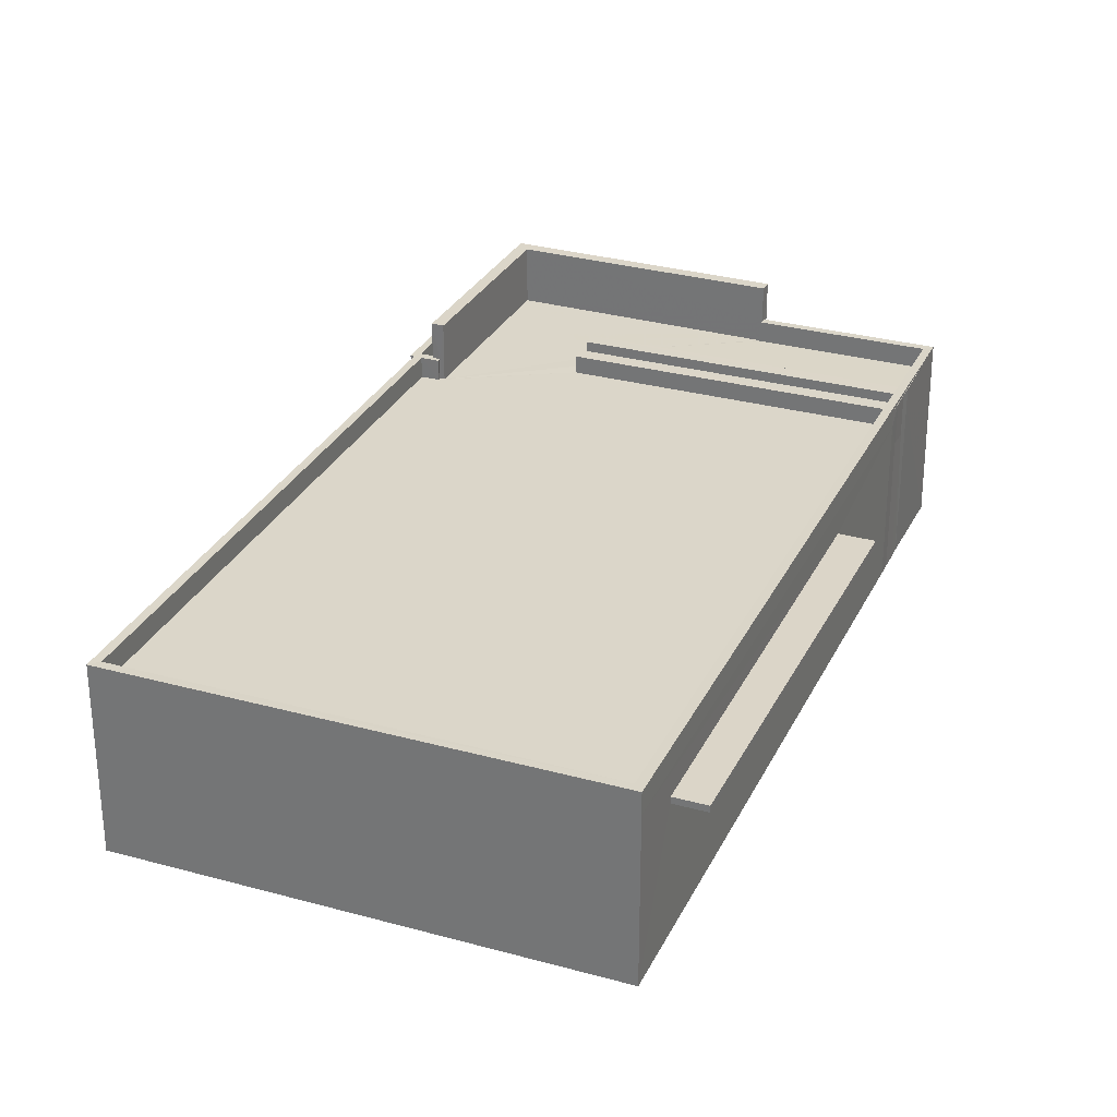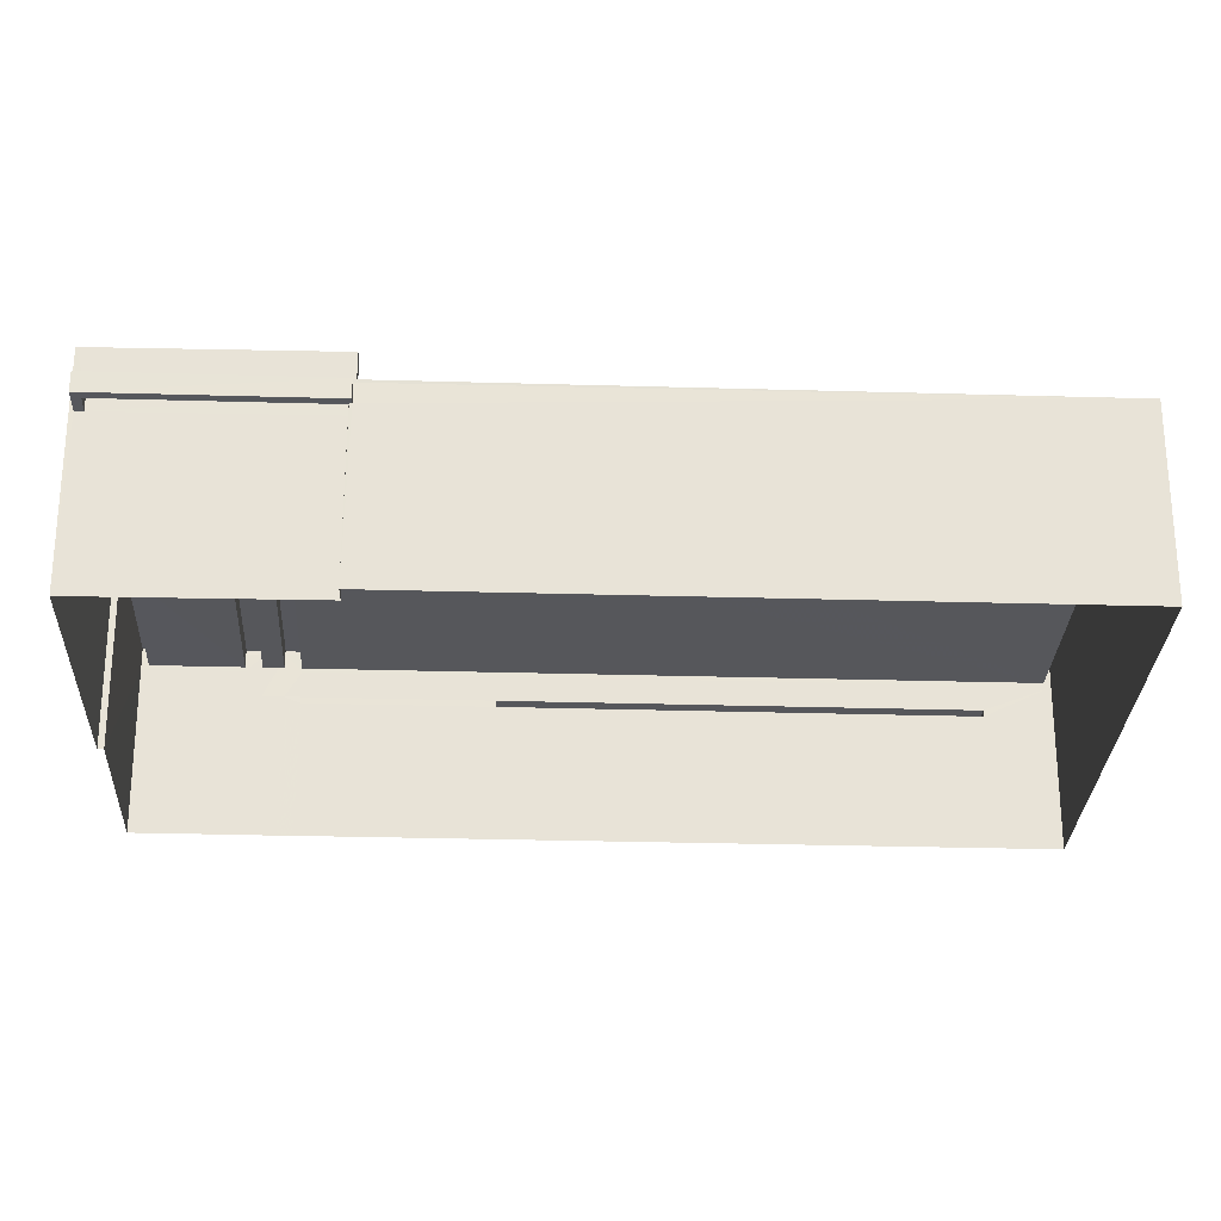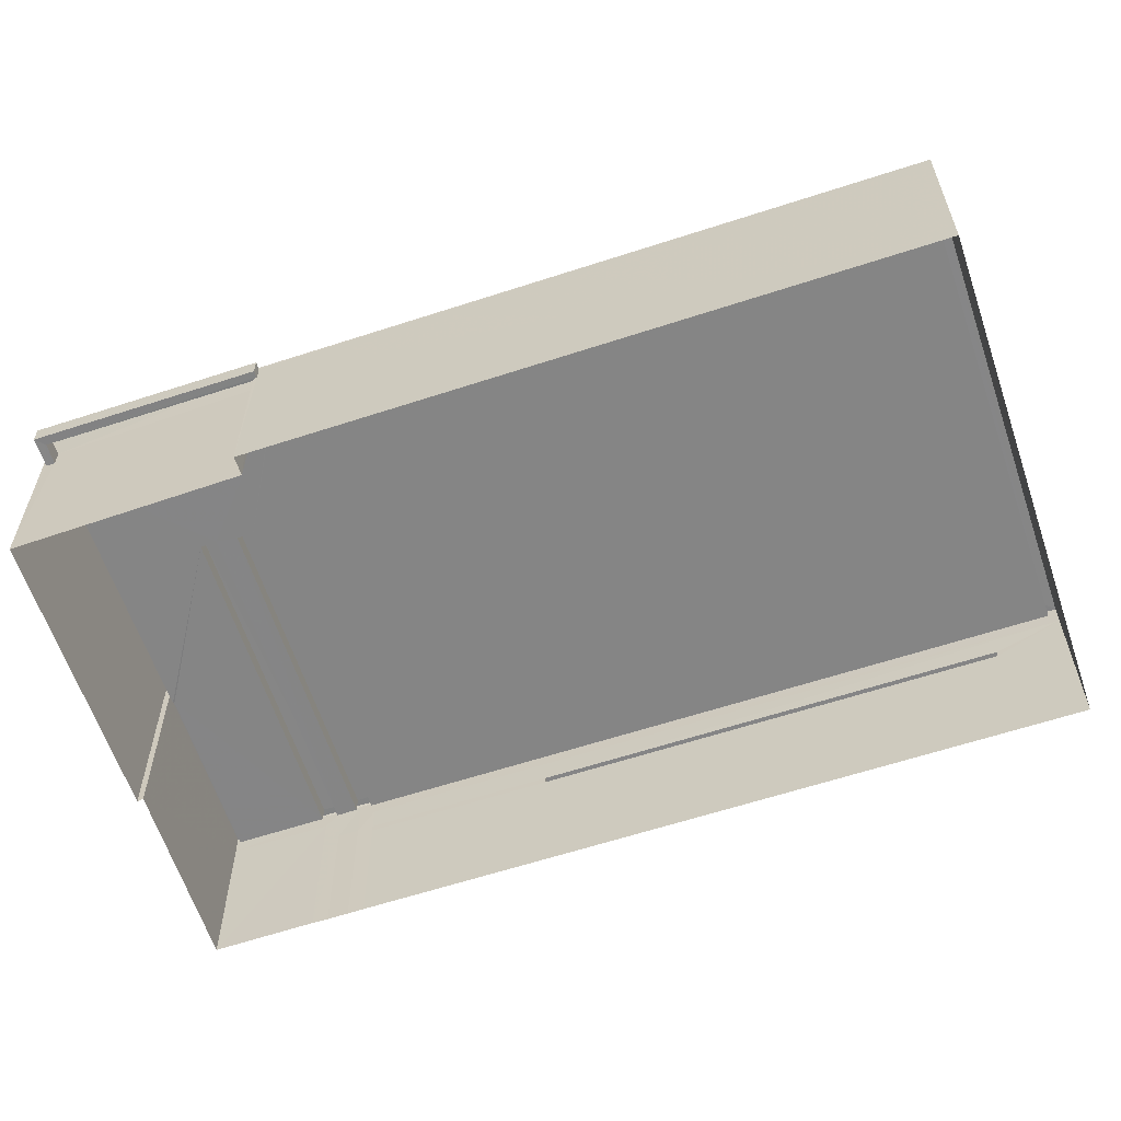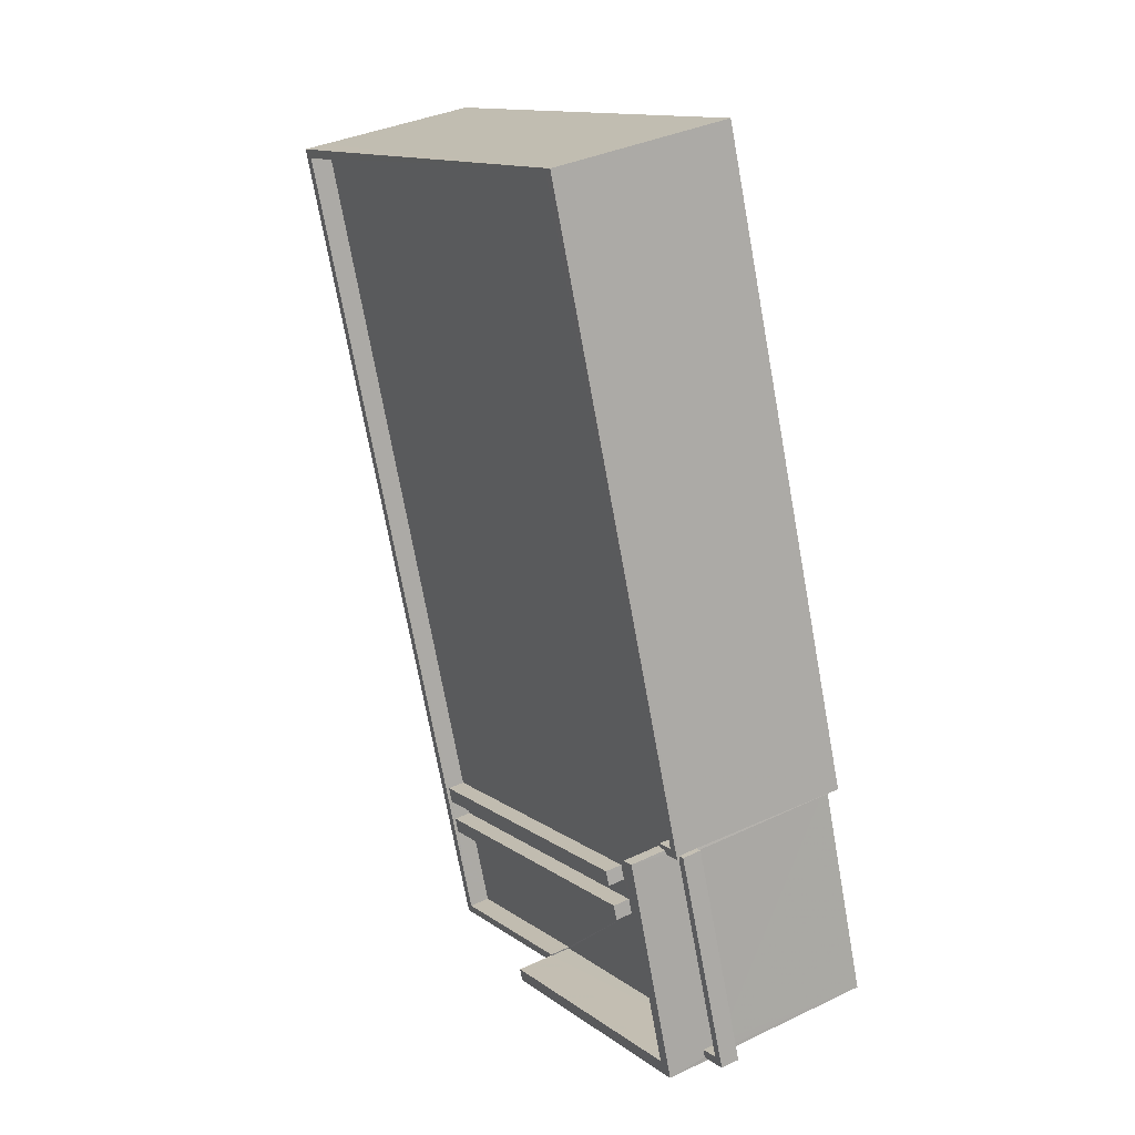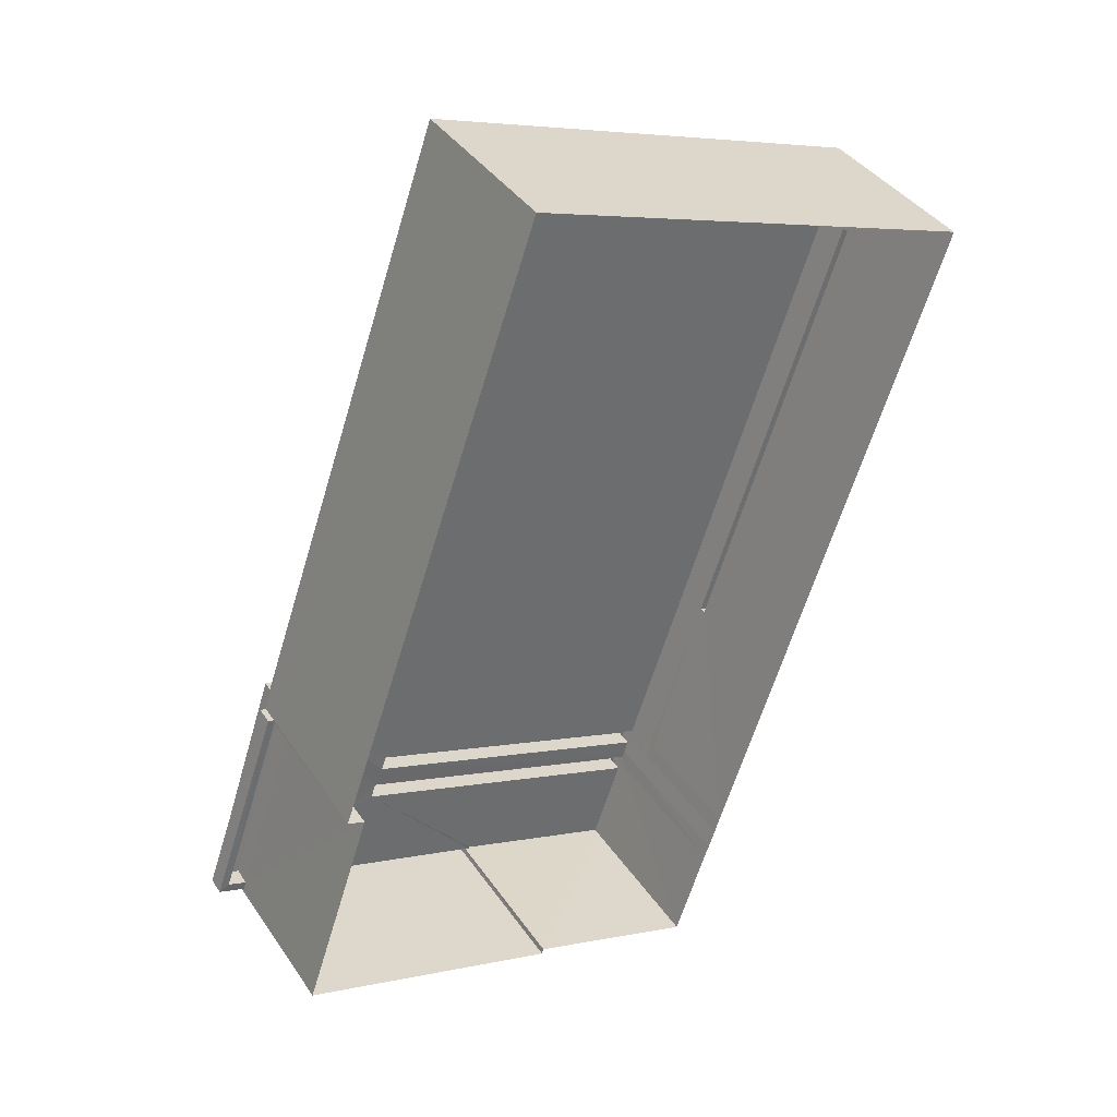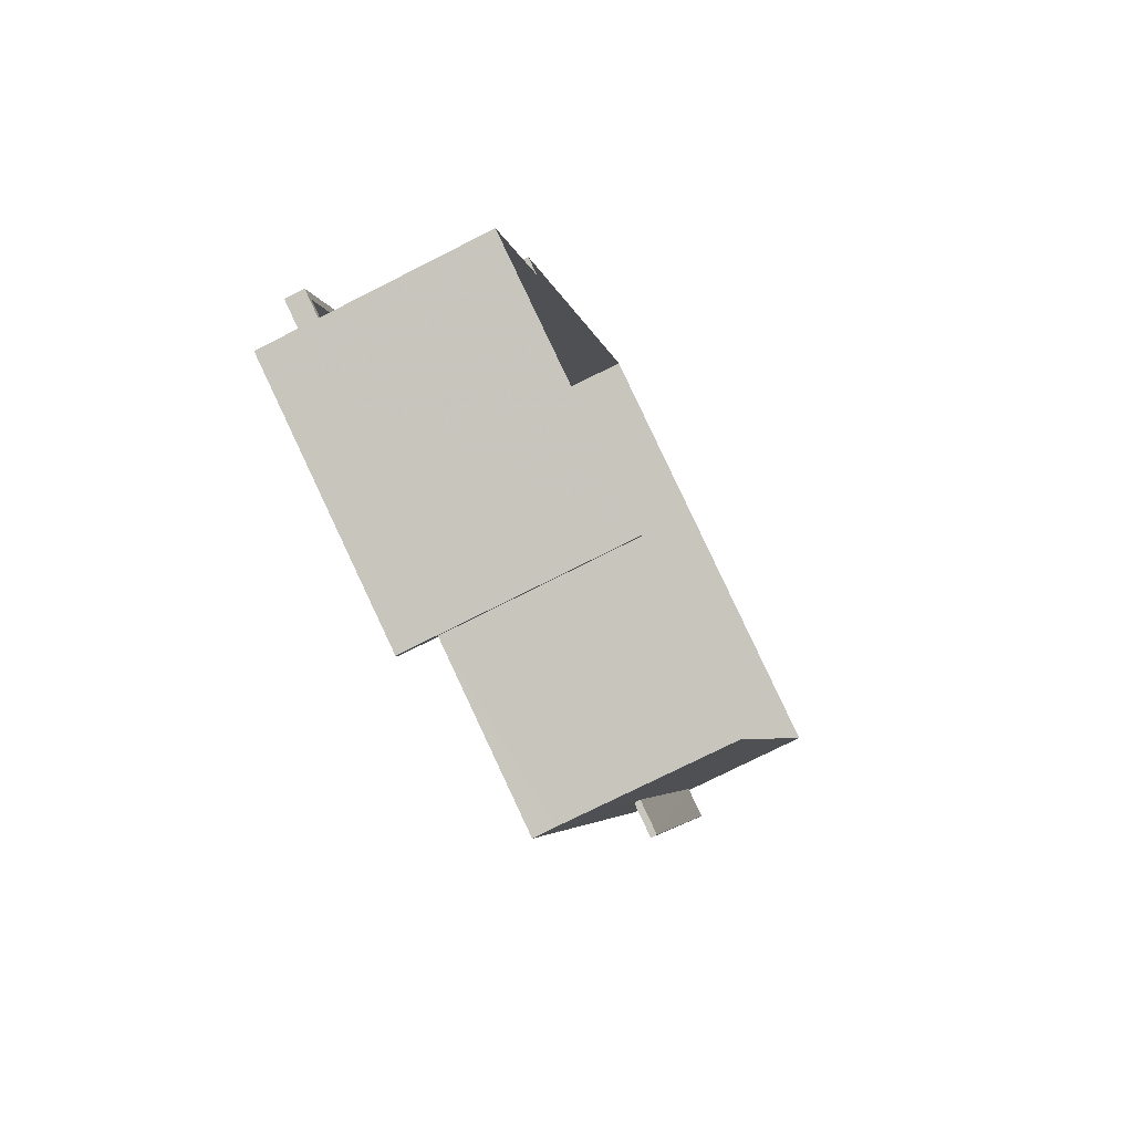
<metadata>
{"format":"obj","ext":"obj","renderer":"f3d","projection":"perspective","resolution":1024,"background":"white","views":[{"elev":29.7,"azim":-138.7,"up":"+Z"},{"elev":-27.4,"azim":106.7,"up":"+Z"},{"elev":-61.8,"azim":127.7,"up":"+Z"},{"elev":34.5,"azim":57.1,"up":"+Y"},{"elev":38.9,"azim":149.4,"up":"+Y"},{"elev":-76.6,"azim":116.7,"up":"+Y"}]}
</metadata>
<code>
v -8.81e+04 -1.008e+05 2.418
v -8.81e+04 -1.008e+05 2.422
v -8.811e+04 -1.008e+05 2.418
v -8.811e+04 -1.008e+05 2.423
v -8.81e+04 -1.008e+05 2.422
v -8.811e+04 -1.008e+05 2.423
v -8.81e+04 -1.008e+05 2.424
v -8.81e+04 -1.008e+05 2.424
v -8.81e+04 -1.008e+05 2.424
v -8.811e+04 -1.008e+05 2.424
v -8.811e+04 -1.008e+05 2.423
v -8.811e+04 -1.008e+05 2.423
v -8.81e+04 -1.008e+05 6.266
v -8.81e+04 -1.008e+05 6.266
v -8.81e+04 -1.008e+05 6.266
v -8.81e+04 -1.008e+05 6.266
v -8.81e+04 -1.008e+05 6.267
v -8.81e+04 -1.008e+05 6.267
v -8.81e+04 -1.008e+05 6.267
v -8.81e+04 -1.008e+05 6.267
v -8.811e+04 -1.008e+05 5.532
v -8.811e+04 -1.008e+05 5.535
v -8.811e+04 -1.008e+05 5.532
v -8.811e+04 -1.008e+05 5.535
v -8.81e+04 -1.008e+05 6.717
v -8.81e+04 -1.008e+05 6.716
v -8.81e+04 -1.008e+05 6.717
v -8.81e+04 -1.008e+05 6.717
v -8.81e+04 -1.008e+05 6.716
v -8.81e+04 -1.008e+05 6.716
v -8.81e+04 -1.008e+05 6.717
v -8.81e+04 -1.008e+05 6.716
v -8.81e+04 -1.008e+05 6.781
v -8.81e+04 -1.008e+05 6.777
v -8.81e+04 -1.008e+05 6.777
v -8.81e+04 -1.008e+05 6.781
v -8.81e+04 -1.008e+05 6.781
v -8.81e+04 -1.008e+05 6.782
v -8.811e+04 -1.008e+05 6.782
v -8.811e+04 -1.008e+05 6.782
v -8.811e+04 -1.008e+05 6.777
v -8.811e+04 -1.008e+05 6.777
v -8.81e+04 -1.008e+05 6.782
v -8.81e+04 -1.008e+05 6.782
v -8.81e+04 -1.008e+05 6.782
v -8.81e+04 -1.008e+05 6.781
v -8.81e+04 -1.008e+05 6.781
v -8.81e+04 -1.008e+05 6.781
v -8.811e+04 -1.008e+05 6.277
v -8.811e+04 -1.008e+05 6.281
v -8.81e+04 -1.008e+05 6.281
v -8.81e+04 -1.008e+05 6.281
v -8.81e+04 -1.008e+05 6.277
v -8.81e+04 -1.008e+05 6.281
v -8.811e+04 -1.008e+05 6.281
v -8.81e+04 -1.008e+05 6.281
v -8.811e+04 -1.008e+05 6.281
v -8.811e+04 -1.008e+05 6.282
v -8.81e+04 -1.008e+05 6.282
v -8.811e+04 -1.008e+05 6.282
v -8.81e+04 -1.008e+05 6.281
v -8.81e+04 -1.008e+05 6.282
v -8.81e+04 -1.008e+05 6.282
v -8.81e+04 -1.008e+05 6.282
v -8.81e+04 -1.008e+05 6.281
v -8.81e+04 -1.008e+05 6.281
v -8.811e+04 -1.008e+05 5.682
v -8.811e+04 -1.008e+05 5.682
v -8.811e+04 -1.008e+05 5.685
v -8.811e+04 -1.008e+05 5.685
v -8.811e+04 -1.008e+05 6.701
v -8.811e+04 -1.008e+05 6.701
v -8.81e+04 -1.008e+05 6.701
v -8.81e+04 -1.008e+05 6.701
v -8.811e+04 -1.008e+05 6.701
v -8.811e+04 -1.008e+05 6.702
v -8.81e+04 -1.008e+05 6.702
v -8.81e+04 -1.008e+05 6.701
v -8.81e+04 -1.008e+05 7.667
v -8.81e+04 -1.008e+05 7.667
v -8.81e+04 -1.008e+05 7.667
v -8.81e+04 -1.008e+05 7.666
v -8.81e+04 -1.008e+05 7.666
v -8.81e+04 -1.008e+05 7.667
v -8.81e+04 -1.008e+05 6.716
v -8.81e+04 -1.008e+05 6.266
v -8.811e+04 -1.008e+05 6.277
v -8.811e+04 -1.008e+05 5.686
v -8.811e+04 -1.008e+05 6.281
v -8.811e+04 -1.008e+05 5.536
v -8.811e+04 -1.008e+05 6.701
v -8.811e+04 -1.008e+05 6.702
v -8.811e+04 -1.008e+05 6.282
v -8.811e+04 -1.008e+05 6.701
v -8.811e+04 -1.008e+05 5.686
v -8.811e+04 -1.008e+05 5.686
v -8.811e+04 -1.008e+05 6.282
v -8.811e+04 -1.008e+05 6.701
f 1 2 3
f 3 2 4
f 1 5 2
f 6 4 7
f 8 7 9
f 7 2 9
f 10 11 7
f 11 12 7
f 12 6 7
f 4 2 7
f 13 14 15
f 16 15 17
f 18 17 19
f 17 14 20
f 19 17 20
f 15 14 17
f 21 22 23
f 21 24 22
f 25 26 27
f 25 27 28
f 26 29 30
f 28 27 31
f 27 30 32
f 26 30 27
f 33 34 35
f 36 33 37
f 38 39 40
f 34 41 42
f 41 40 42
f 43 44 45
f 39 38 45
f 46 36 37
f 47 46 48
f 39 45 44
f 42 40 39
f 35 34 42
f 37 33 35
f 46 37 48
f 49 50 51
f 52 53 49
f 53 52 54
f 55 56 57
f 58 59 60
f 61 51 56
f 59 62 60
f 63 62 64
f 52 61 65
f 63 61 66
f 66 56 55
f 63 66 62
f 64 62 59
f 52 49 51
f 66 61 56
f 51 61 52
f 67 68 69
f 70 67 69
f 71 72 73
f 74 71 73
f 75 76 77
f 78 75 77
f 79 80 81
f 82 81 83
f 83 81 84
f 81 80 84
f 31 27 17
f 18 31 17
f 32 17 27
f 32 16 17
f 13 26 14
f 13 29 26
f 20 26 25
f 20 14 26
f 19 20 25
f 28 19 25
f 5 1 13
f 5 13 15
f 1 34 13
f 29 34 33
f 29 33 30
f 13 34 29
f 5 16 2
f 85 86 32
f 2 16 86
f 85 32 36
f 16 5 15
f 33 32 30
f 36 32 33
f 86 16 32
f 41 34 87
f 87 1 3
f 87 34 1
f 24 3 4
f 87 3 21
f 70 88 89
f 4 90 24
f 70 89 87
f 21 3 24
f 70 87 67
f 67 87 21
f 90 70 24
f 90 88 70
f 41 87 91
f 41 91 40
f 40 92 93
f 87 89 91
f 94 95 96
f 93 92 97
f 40 91 94
f 98 94 96
f 92 40 98
f 40 94 98
f 10 7 93
f 93 38 40
f 93 7 38
f 10 97 11
f 10 93 97
f 12 95 6
f 12 96 95
f 42 49 53
f 35 42 53
f 37 53 54
f 37 35 53
f 37 54 52
f 48 37 52
f 47 48 52
f 65 47 52
f 43 59 44
f 43 64 59
f 39 44 59
f 58 39 59
f 50 49 71
f 49 42 71
f 55 57 72
f 71 42 39
f 72 71 39
f 58 76 39
f 55 72 75
f 60 76 58
f 76 75 39
f 75 72 39
f 24 69 22
f 24 70 69
f 22 68 23
f 22 69 68
f 67 23 68
f 67 21 23
f 4 6 90
f 6 95 90
f 89 95 94
f 90 95 88
f 88 95 89
f 89 94 91
f 51 71 74
f 51 50 71
f 56 74 73
f 56 51 74
f 72 57 56
f 73 72 56
f 98 97 92
f 96 11 97
f 12 11 96
f 97 98 96
f 66 75 78
f 66 55 75
f 62 78 77
f 62 66 78
f 77 60 62
f 77 76 60
f 79 45 38
f 79 38 80
f 38 8 80
f 38 7 8
f 84 80 8
f 9 84 8
f 2 86 18
f 9 2 18
f 46 83 36
f 9 19 84
f 31 83 84
f 31 85 36
f 9 18 19
f 28 31 84
f 19 28 84
f 31 36 83
f 63 43 81
f 81 43 79
f 63 64 43
f 79 43 45
f 82 63 81
f 82 61 63
f 65 61 47
f 61 82 47
f 47 83 46
f 47 82 83
f 85 31 18
f 86 85 18

</code>
